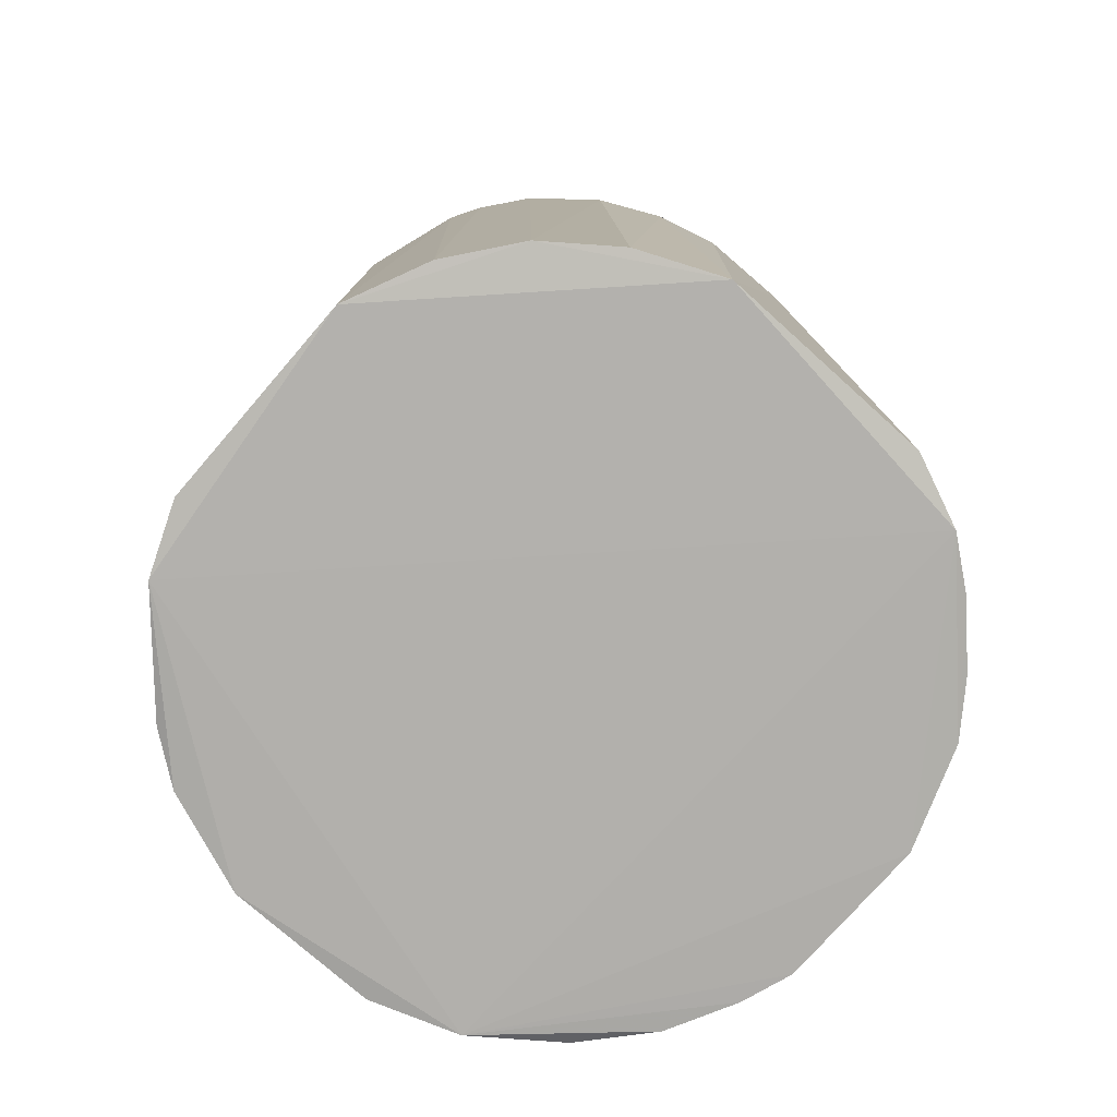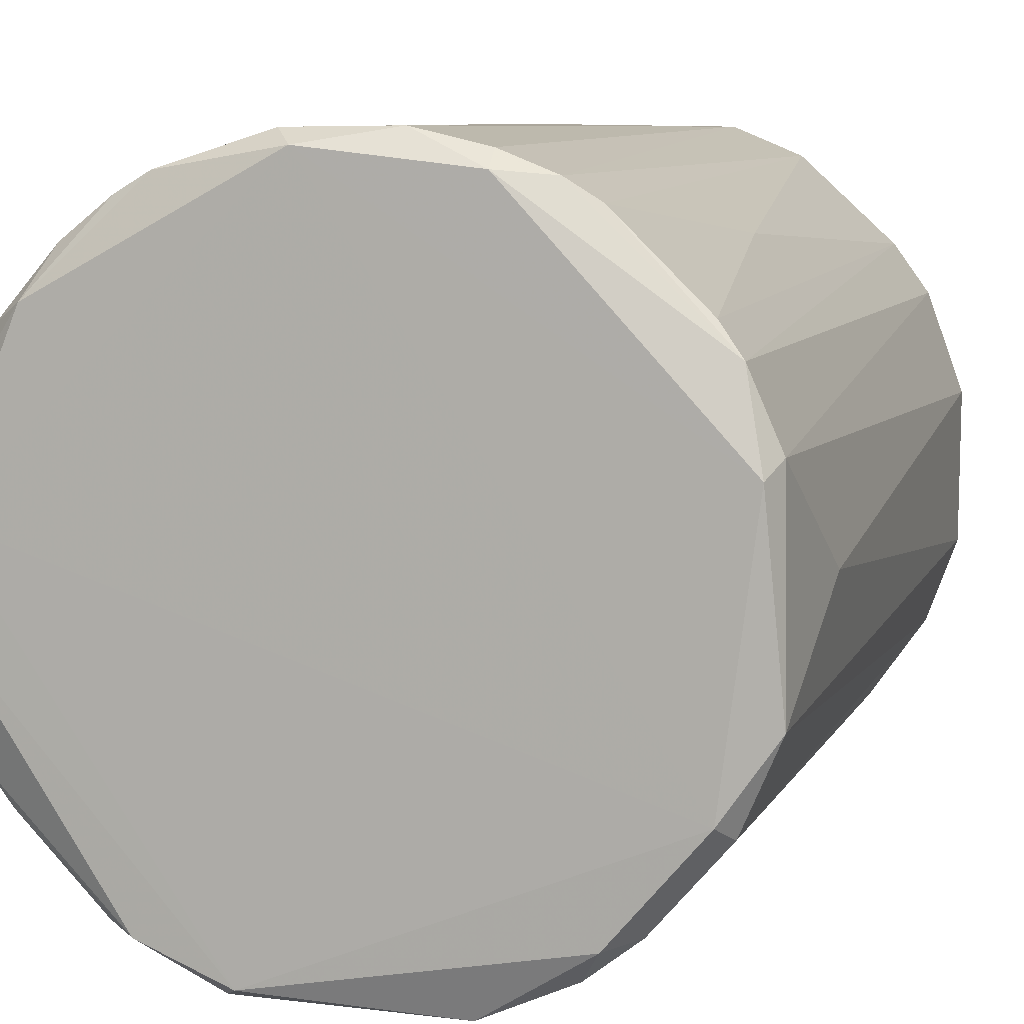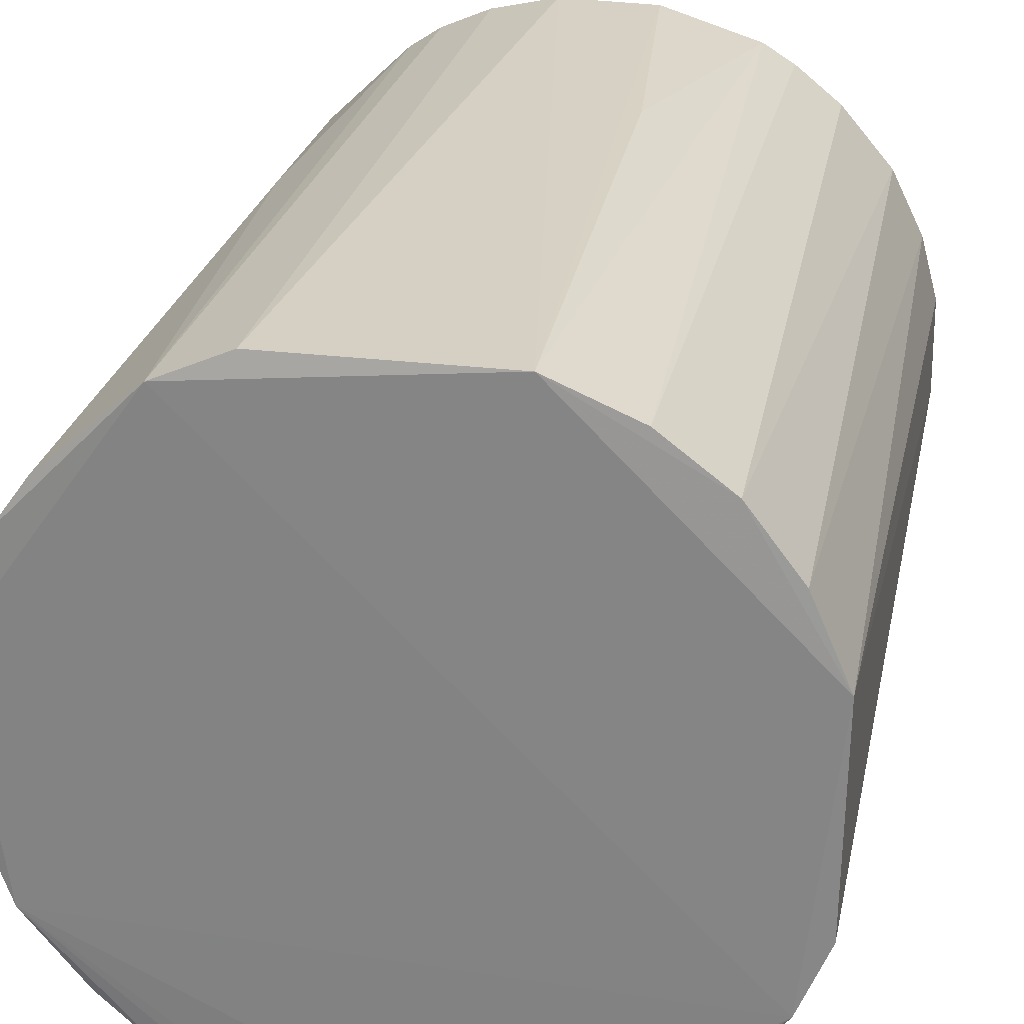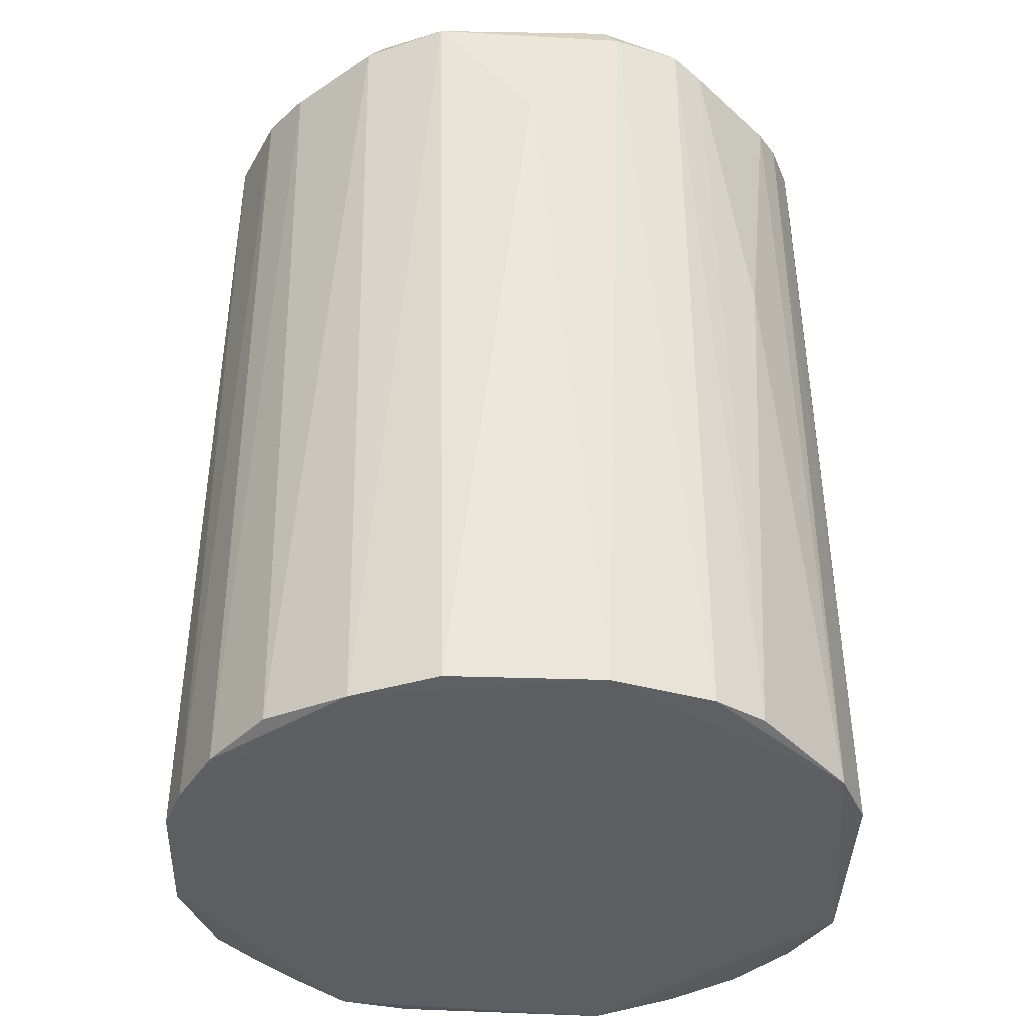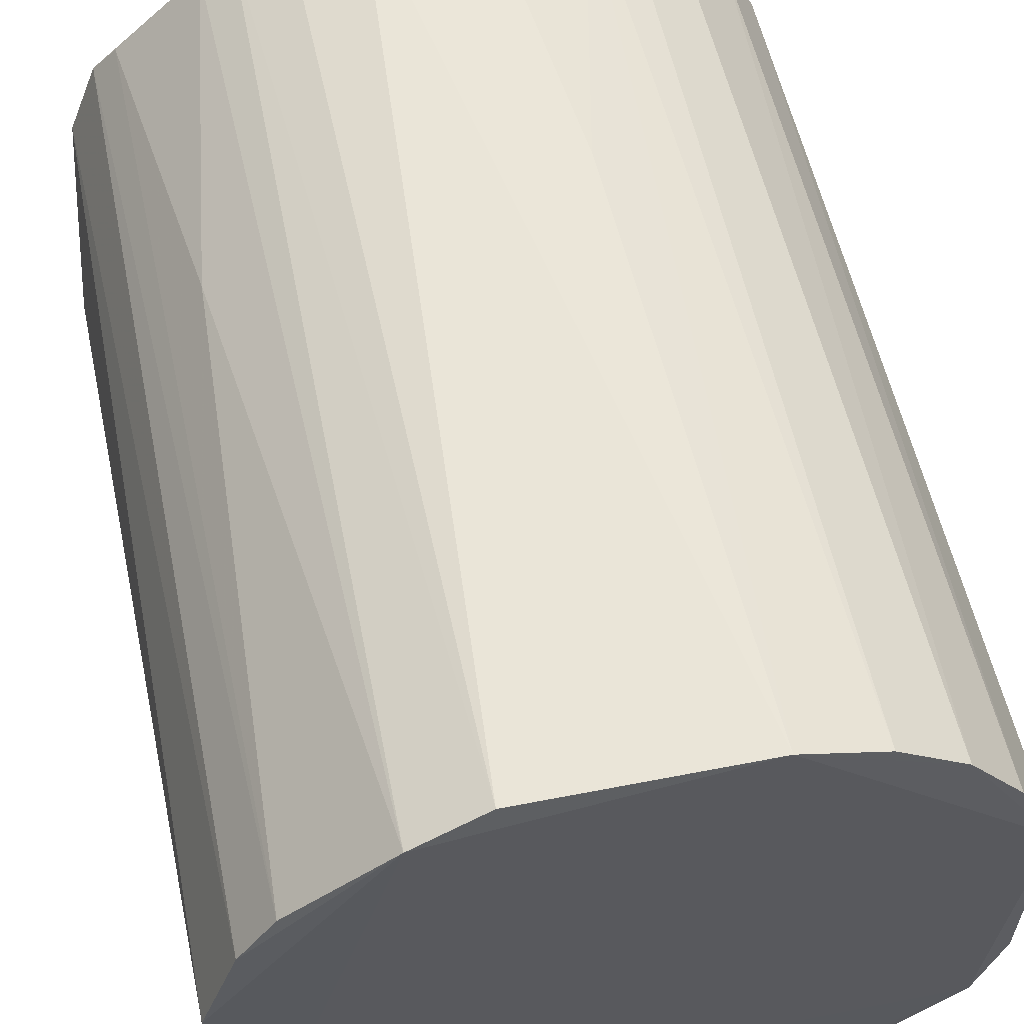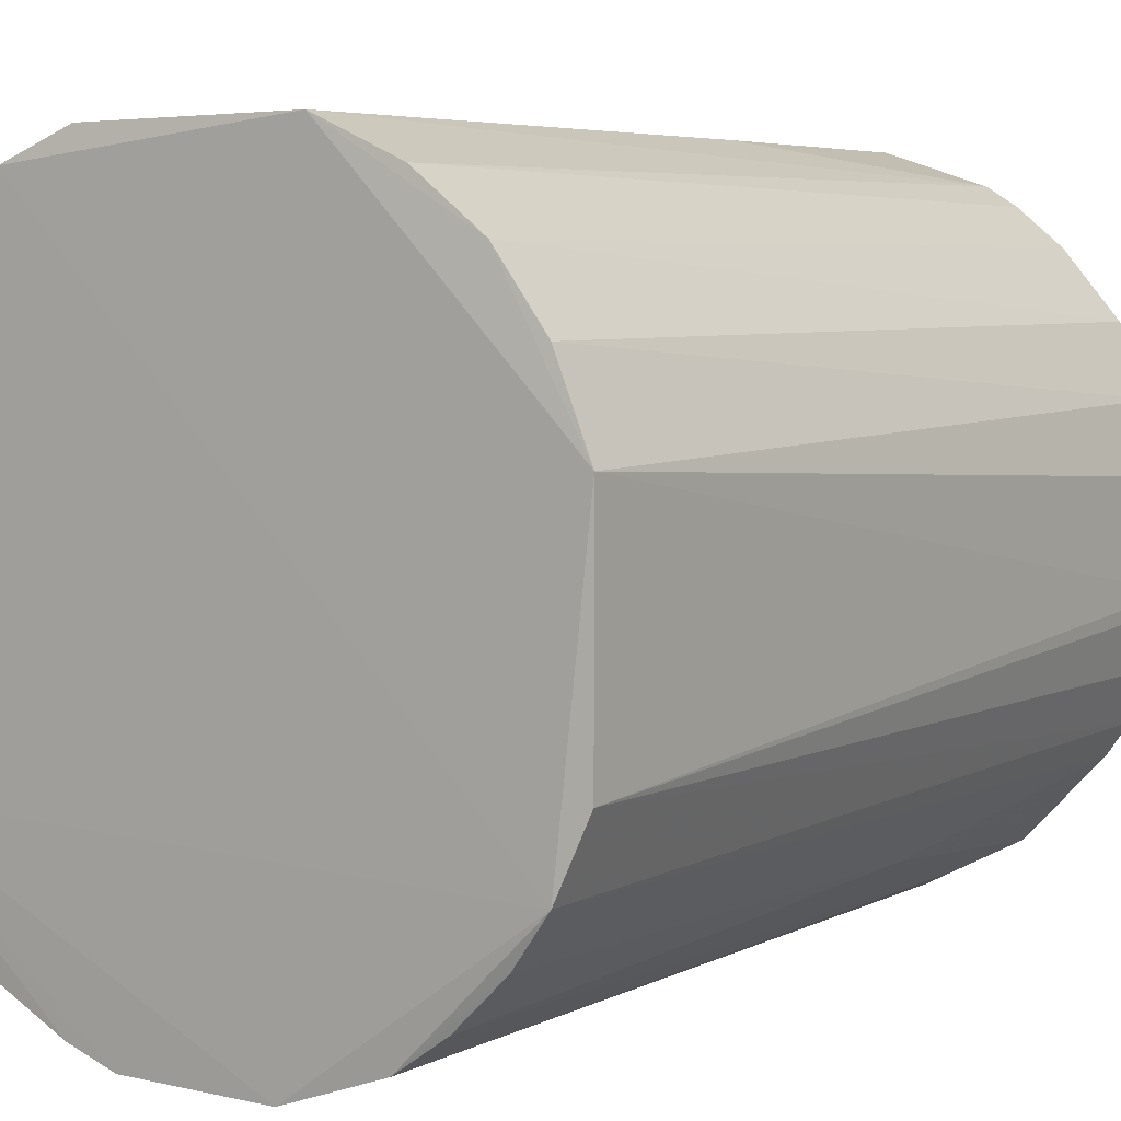
<metadata>
{"format":"obj","ext":"obj","renderer":"f3d","projection":"perspective","resolution":1024,"background":"white","views":[{"elev":-78.6,"azim":48.6,"up":"+Y"},{"elev":7.8,"azim":-164.3,"up":"+Z"},{"elev":26.6,"azim":11.5,"up":"+Z"},{"elev":-37.8,"azim":-92.1,"up":"+Y"},{"elev":57.8,"azim":-12.1,"up":"+Z"},{"elev":5.2,"azim":34.9,"up":"+Z"}]}
</metadata>
<code>
v 0.08614 0.2479 -0.03844
v -0.3371 -0.2786 -0.04878
v -0.3377 -0.2794 0.04422
v -0.3191 0.283 0.05521
v -0.05819 -0.2791 0.2097
v -0.07882 -0.2794 -0.2147
v -0.1826 0.2704 -0.205
v -0.1513 0.2698 0.2103
v 0.08668 -0.2791 0.06486
v 0.03636 0.282 0.1281
v -0.2346 -0.2805 0.19
v -0.01579 0.2823 -0.1747
v 0.06692 -0.2805 -0.1115
v -0.3057 0.2681 -0.1105
v -0.244 -0.2782 -0.1827
v -0.2942 0.2662 0.1255
v -0.006765 0.2685 0.1782
v 0.03285 -0.2755 0.1559
v 0.07556 0.2682 0.07491
v -0.3377 0.1866 0.002789
v 0.06511 0.268 -0.1002
v 0.01278 -0.2762 -0.1713
v -0.05856 0.2677 -0.2029
v -0.3159 -0.2778 0.1057
v -0.2232 0.268 0.1881
v -0.3178 -0.2805 -0.1011
v -0.1719 -0.2786 -0.214
v -0.1921 -0.2768 0.208
v 0.08495 -0.2768 -0.06904
v -0.2454 0.2819 -0.164
v -0.08924 0.2689 0.2095
v -0.1203 0.1866 -0.2147
v -0.326 0.2677 0.06448
v -0.328 0.2704 -0.05946
v 0.002448 0.2662 -0.1712
v -0.2629 0.265 -0.1602
v 0.05515 0.2685 0.1163
v -0.2834 -0.275 -0.1501
v -0.1933 0.2825 0.191
v -0.273 0.07149 0.1555
v 0.07839 0.2825 -0.02846
v -0.01735 -0.2778 -0.1928
v 0.03243 0.07149 -0.15
v 0.08649 0.2689 0.03377
v 0.06396 -0.2762 0.1154
v -0.007695 -0.2762 0.187
v -0.2336 0.2681 -0.1826
v -0.02676 0.2702 0.1897
v -0.2943 -0.2762 0.1358
v -0.2985 0.2834 -0.102
v 0.0225 0.2655 0.1558
v -0.09926 0.2827 0.2016
v -0.3081 0.2717 0.1073
v -0.2028 -0.2785 -0.2036
v -0.06784 0.283 -0.1961
v -0.1931 0.2709 0.2006
v 0.08721 0.2698 -0.02825
v 0.05277 0.2649 -0.1195
v -0.2425 0.2649 0.1758
v -0.06864 0.07249 0.2093
v -0.008363 0.2038 -0.1805
v 0.07756 0.2709 -0.07001
v 0.07853 0.2827 0.02375
v 0.04419 -0.2773 -0.1411
f 22 43 64
f 9 5 13
f 5 11 13
f 5 9 18
f 2 3 20
f 3 11 24
f 3 2 26
f 11 3 26
f 6 13 26
f 13 11 26
f 6 26 27
f 5 8 28
f 11 5 28
f 25 11 28
f 9 13 29
f 13 21 29
f 8 5 31
f 23 6 32
f 7 23 32
f 6 27 32
f 27 7 32
f 20 3 33
f 3 24 33
f 2 20 34
f 26 2 34
f 14 26 34
f 33 4 34
f 20 33 34
f 23 12 35
f 14 30 36
f 19 10 37
f 26 14 38
f 15 26 38
f 36 15 38
f 14 36 38
f 21 12 41
f 13 6 42
f 6 23 42
f 22 35 43
f 19 9 44
f 18 9 45
f 9 19 45
f 37 18 45
f 19 37 45
f 18 17 46
f 5 18 46
f 30 7 47
f 15 36 47
f 36 30 47
f 17 10 48
f 5 46 48
f 46 17 48
f 24 11 49
f 11 40 49
f 40 16 49
f 30 14 50
f 14 34 50
f 34 4 50
f 10 17 51
f 17 18 51
f 37 10 51
f 18 37 51
f 8 31 52
f 4 39 52
f 39 8 52
f 48 10 52
f 31 48 52
f 50 4 52
f 4 33 53
f 33 24 53
f 39 4 53
f 25 39 53
f 24 49 53
f 49 16 53
f 26 15 54
f 27 26 54
f 7 27 54
f 47 7 54
f 15 47 54
f 23 7 55
f 12 23 55
f 7 30 55
f 41 12 55
f 30 50 55
f 28 8 56
f 25 28 56
f 8 39 56
f 39 25 56
f 29 1 57
f 9 29 57
f 44 9 57
f 12 21 58
f 21 13 58
f 35 12 58
f 13 43 58
f 43 35 58
f 11 25 59
f 40 11 59
f 16 40 59
f 53 16 59
f 25 53 59
f 31 5 60
f 5 48 60
f 48 31 60
f 35 22 61
f 23 35 61
f 22 42 61
f 42 23 61
f 1 29 62
f 29 21 62
f 21 41 62
f 57 1 62
f 41 57 62
f 10 19 63
f 19 44 63
f 52 10 63
f 50 52 63
f 41 55 63
f 55 50 63
f 57 41 63
f 44 57 63
f 13 42 64
f 42 22 64
f 43 13 64

</code>
